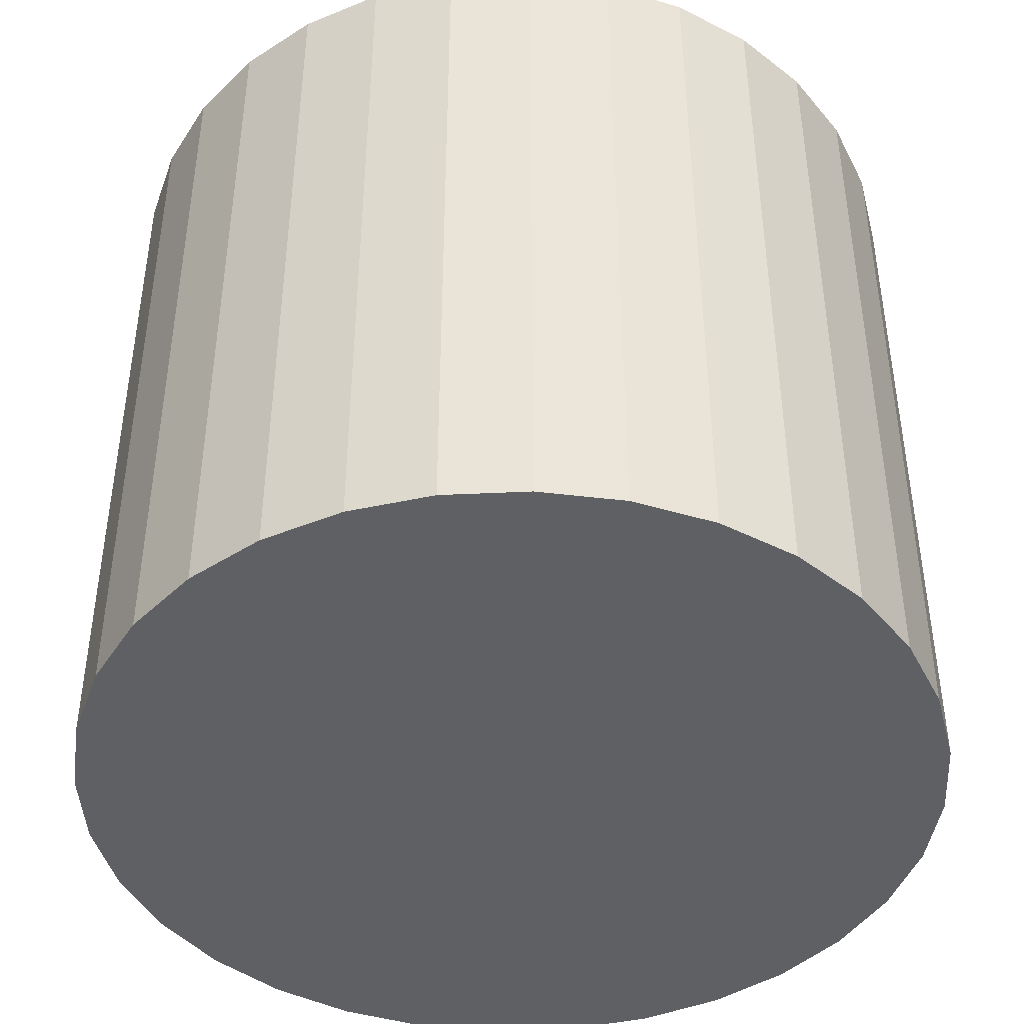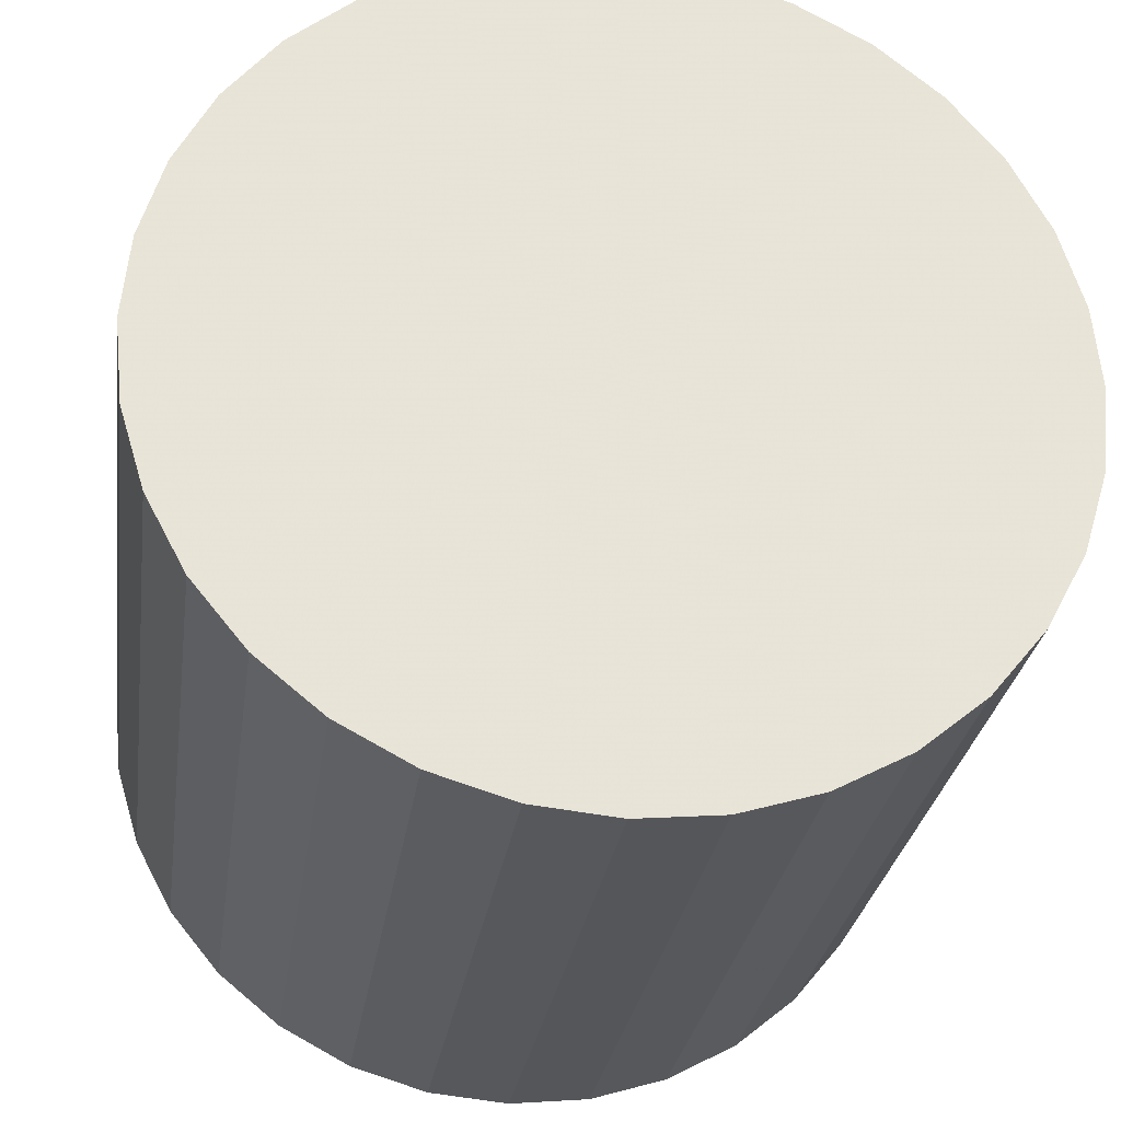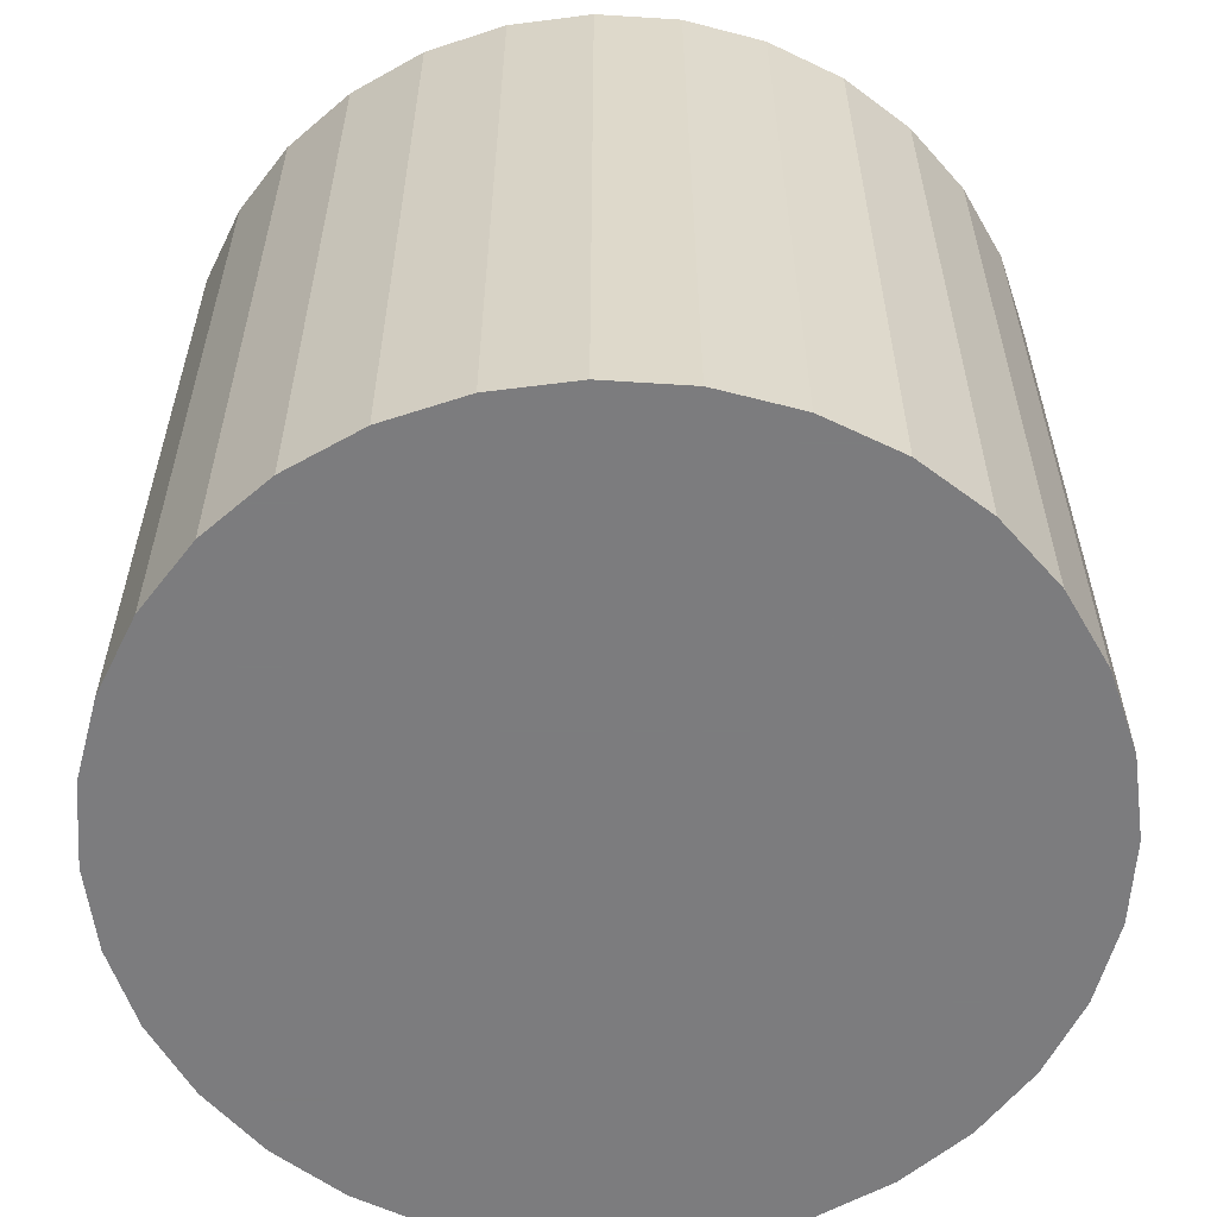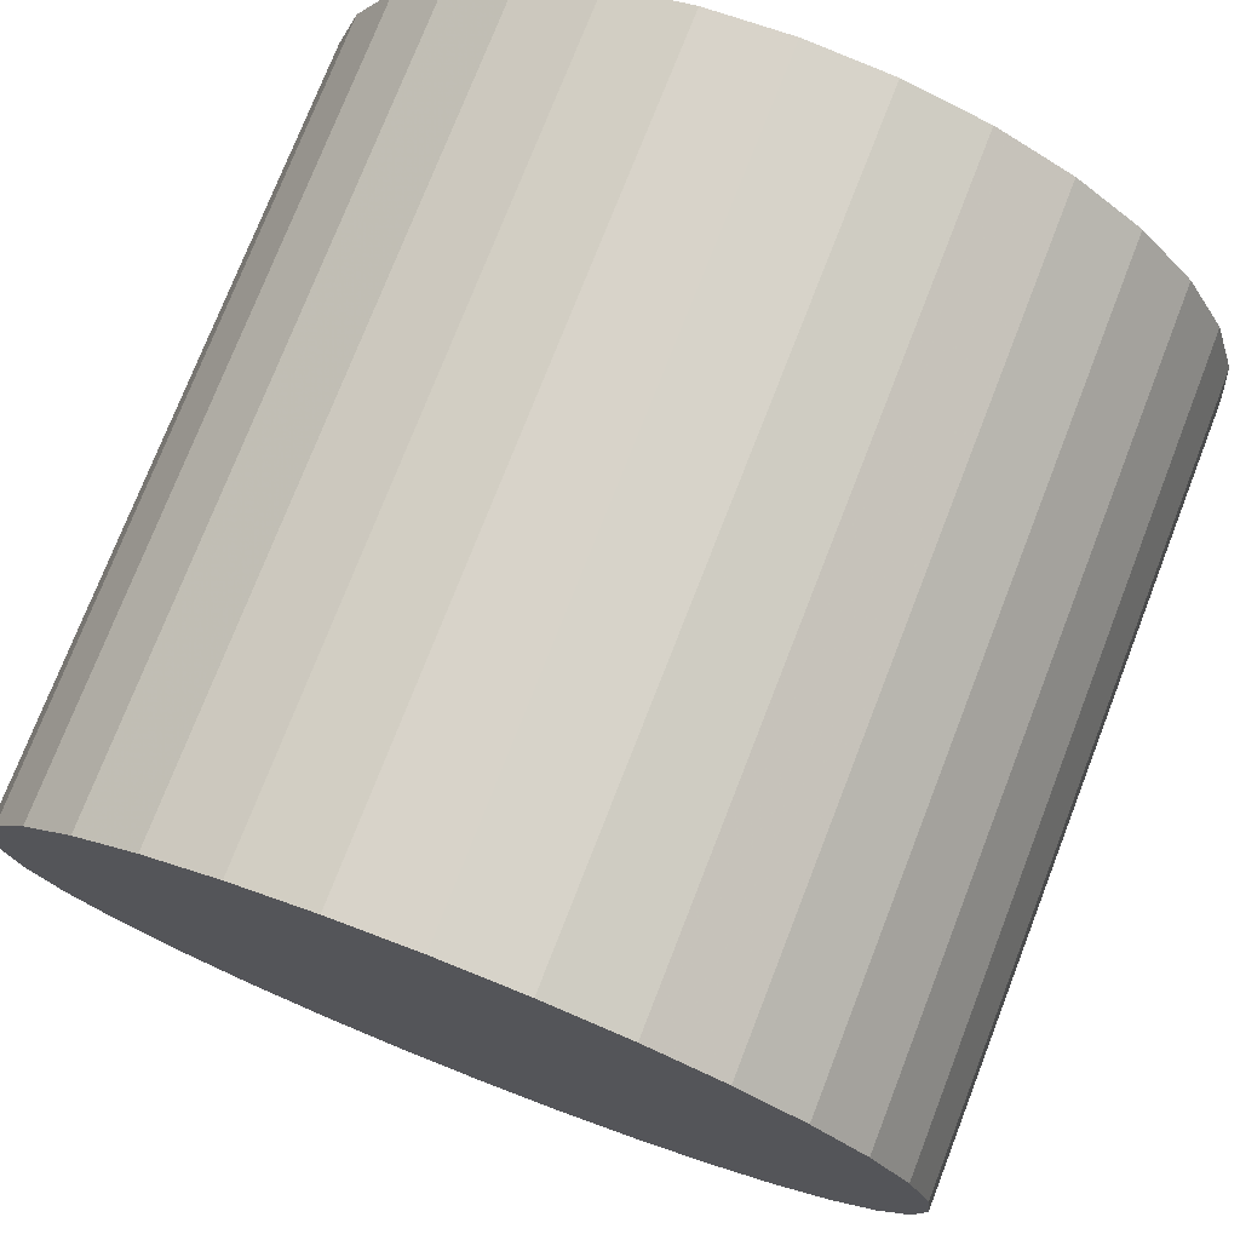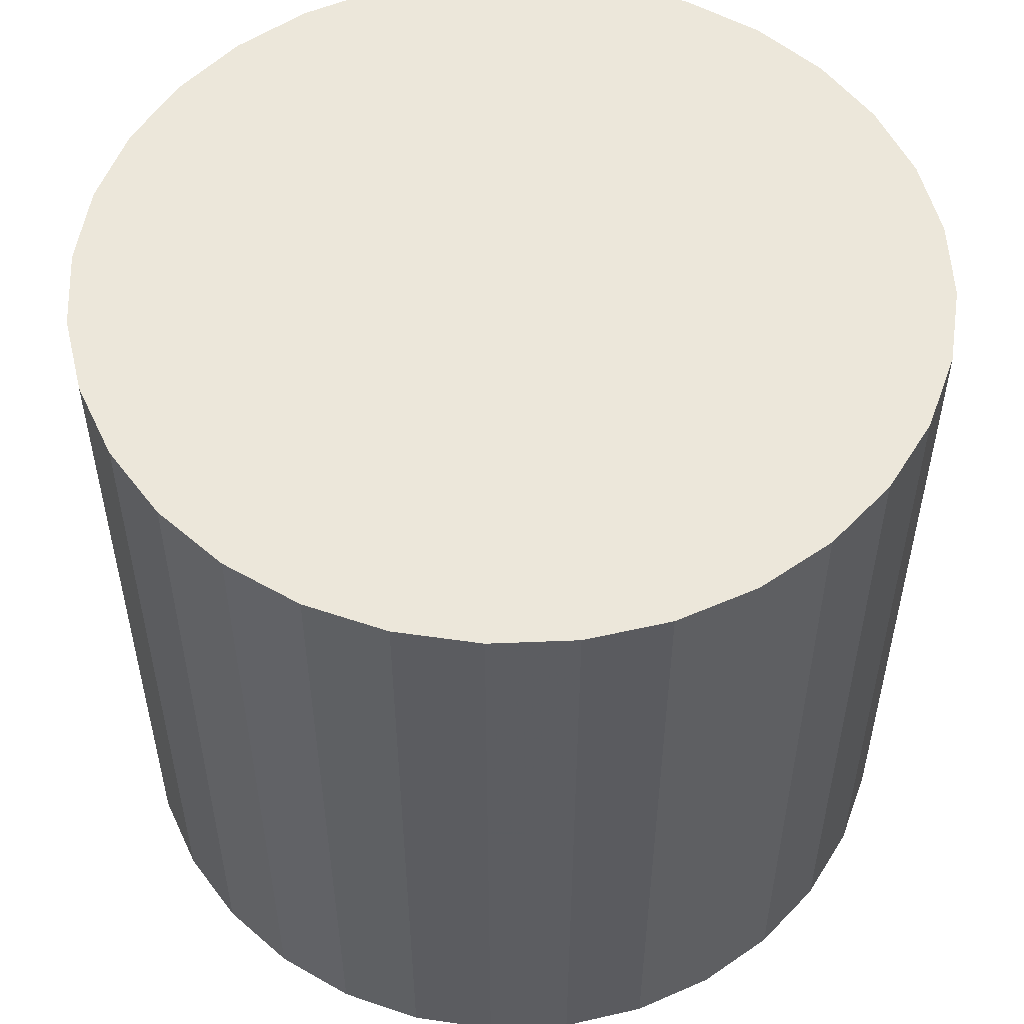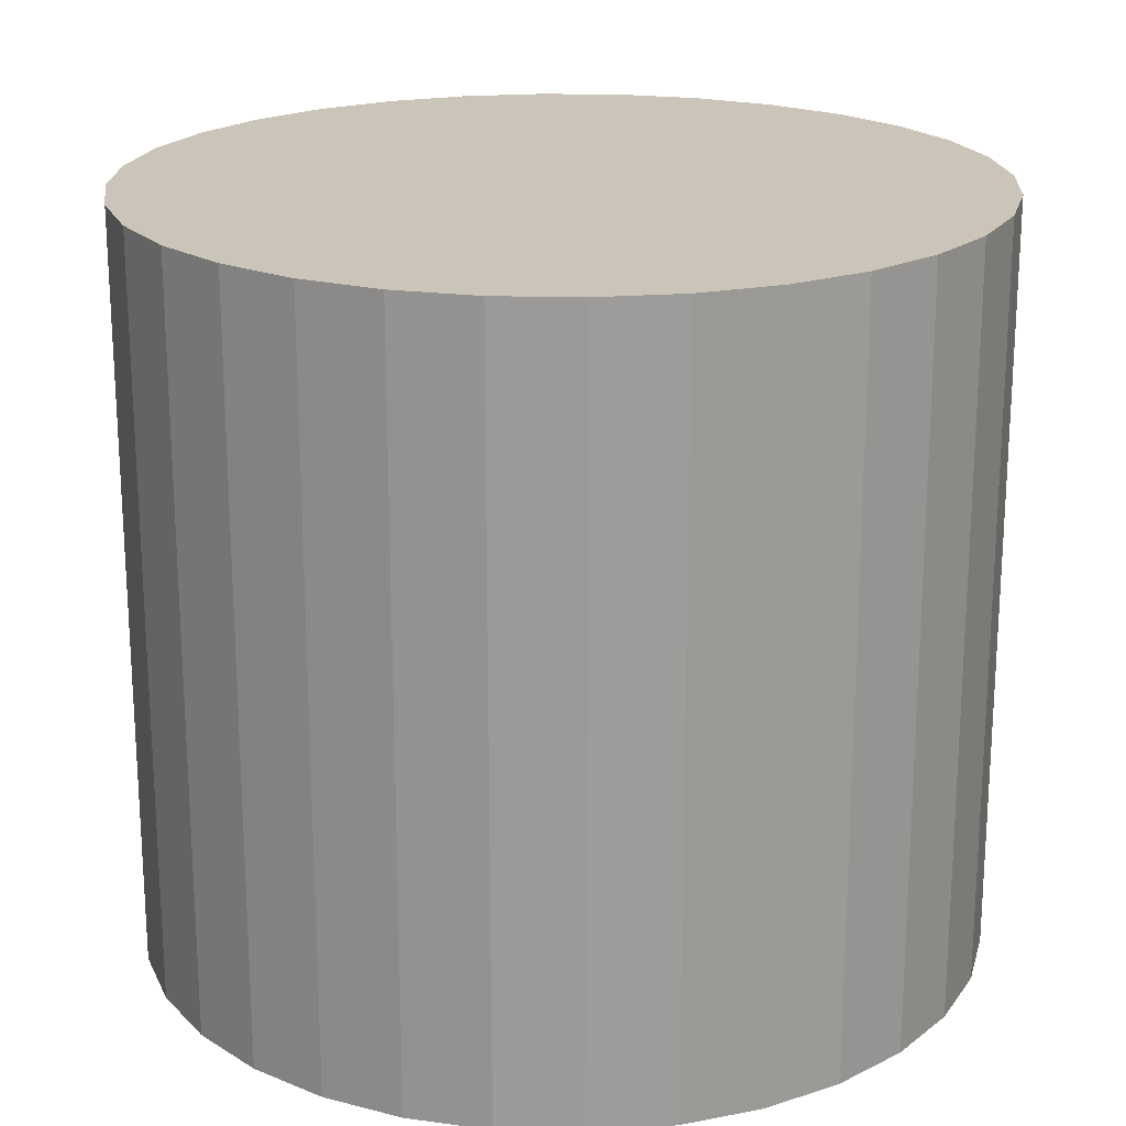
<metadata>
{"format":"obj","ext":"obj","renderer":"f3d","projection":"perspective","resolution":1024,"background":"white","views":[{"elev":-43.7,"azim":20.0,"up":"+Z"},{"elev":-27.6,"azim":-7.9,"up":"+Y"},{"elev":-58.9,"azim":-166.9,"up":"+Z"},{"elev":75.7,"azim":-158.7,"up":"+Y"},{"elev":53.4,"azim":171.9,"up":"+Z"},{"elev":20.3,"azim":64.7,"up":"+Z"}]}
</metadata>
<code>
v 0 0 -0.02816
v 0.03137 0 -0.02816
v 0.03137 0 0.02816
v 0 0 0.02816
v 0.03077 0.00612 -0.02816
v 0.03077 0.00612 0.02816
v 0.02898 0.01201 -0.02816
v 0.02898 0.01201 0.02816
v 0.02608 0.01743 -0.02816
v 0.02608 0.01743 0.02816
v 0.02218 0.02218 -0.02816
v 0.02218 0.02218 0.02816
v 0.01743 0.02608 -0.02816
v 0.01743 0.02608 0.02816
v 0.01201 0.02898 -0.02816
v 0.01201 0.02898 0.02816
v 0.00612 0.03077 -0.02816
v 0.00612 0.03077 0.02816
v 0 0.03137 -0.02816
v 0 0.03137 0.02816
v -0.00612 0.03077 -0.02816
v -0.00612 0.03077 0.02816
v -0.01201 0.02898 -0.02816
v -0.01201 0.02898 0.02816
v -0.01743 0.02608 -0.02816
v -0.01743 0.02608 0.02816
v -0.02218 0.02218 -0.02816
v -0.02218 0.02218 0.02816
v -0.02608 0.01743 -0.02816
v -0.02608 0.01743 0.02816
v -0.02898 0.01201 -0.02816
v -0.02898 0.01201 0.02816
v -0.03077 0.00612 -0.02816
v -0.03077 0.00612 0.02816
v -0.03137 0 -0.02816
v -0.03137 0 0.02816
v -0.03077 -0.00612 -0.02816
v -0.03077 -0.00612 0.02816
v -0.02898 -0.01201 -0.02816
v -0.02898 -0.01201 0.02816
v -0.02608 -0.01743 -0.02816
v -0.02608 -0.01743 0.02816
v -0.02218 -0.02218 -0.02816
v -0.02218 -0.02218 0.02816
v -0.01743 -0.02608 -0.02816
v -0.01743 -0.02608 0.02816
v -0.01201 -0.02898 -0.02816
v -0.01201 -0.02898 0.02816
v -0.00612 -0.03077 -0.02816
v -0.00612 -0.03077 0.02816
v -0 -0.03137 -0.02816
v -0 -0.03137 0.02816
v 0.00612 -0.03077 -0.02816
v 0.00612 -0.03077 0.02816
v 0.01201 -0.02898 -0.02816
v 0.01201 -0.02898 0.02816
v 0.01743 -0.02608 -0.02816
v 0.01743 -0.02608 0.02816
v 0.02218 -0.02218 -0.02816
v 0.02218 -0.02218 0.02816
v 0.02608 -0.01743 -0.02816
v 0.02608 -0.01743 0.02816
v 0.02898 -0.01201 -0.02816
v 0.02898 -0.01201 0.02816
v 0.03077 -0.00612 -0.02816
v 0.03077 -0.00612 0.02816
f 2 1 5
f 2 5 3
f 3 5 6
f 3 6 4
f 5 1 7
f 5 7 6
f 6 7 8
f 6 8 4
f 7 1 9
f 7 9 8
f 8 9 10
f 8 10 4
f 9 1 11
f 9 11 10
f 10 11 12
f 10 12 4
f 11 1 13
f 11 13 12
f 12 13 14
f 12 14 4
f 13 1 15
f 13 15 14
f 14 15 16
f 14 16 4
f 15 1 17
f 15 17 16
f 16 17 18
f 16 18 4
f 17 1 19
f 17 19 18
f 18 19 20
f 18 20 4
f 19 1 21
f 19 21 20
f 20 21 22
f 20 22 4
f 21 1 23
f 21 23 22
f 22 23 24
f 22 24 4
f 23 1 25
f 23 25 24
f 24 25 26
f 24 26 4
f 25 1 27
f 25 27 26
f 26 27 28
f 26 28 4
f 27 1 29
f 27 29 28
f 28 29 30
f 28 30 4
f 29 1 31
f 29 31 30
f 30 31 32
f 30 32 4
f 31 1 33
f 31 33 32
f 32 33 34
f 32 34 4
f 33 1 35
f 33 35 34
f 34 35 36
f 34 36 4
f 35 1 37
f 35 37 36
f 36 37 38
f 36 38 4
f 37 1 39
f 37 39 38
f 38 39 40
f 38 40 4
f 39 1 41
f 39 41 40
f 40 41 42
f 40 42 4
f 41 1 43
f 41 43 42
f 42 43 44
f 42 44 4
f 43 1 45
f 43 45 44
f 44 45 46
f 44 46 4
f 45 1 47
f 45 47 46
f 46 47 48
f 46 48 4
f 47 1 49
f 47 49 48
f 48 49 50
f 48 50 4
f 49 1 51
f 49 51 50
f 50 51 52
f 50 52 4
f 51 1 53
f 51 53 52
f 52 53 54
f 52 54 4
f 53 1 55
f 53 55 54
f 54 55 56
f 54 56 4
f 55 1 57
f 55 57 56
f 56 57 58
f 56 58 4
f 57 1 59
f 57 59 58
f 58 59 60
f 58 60 4
f 59 1 61
f 59 61 60
f 60 61 62
f 60 62 4
f 61 1 63
f 61 63 62
f 62 63 64
f 62 64 4
f 63 1 65
f 63 65 64
f 64 65 66
f 64 66 4
f 65 1 2
f 65 2 66
f 66 2 3
f 66 3 4

</code>
